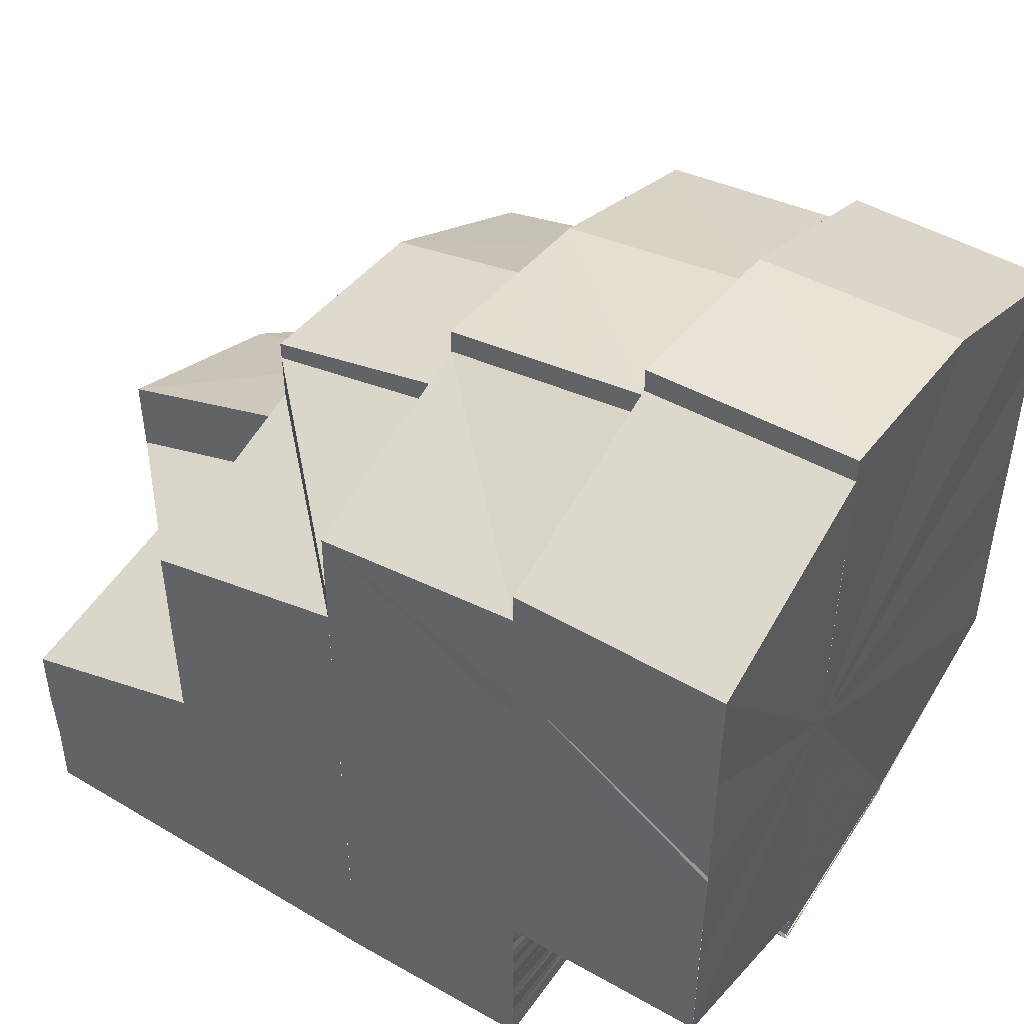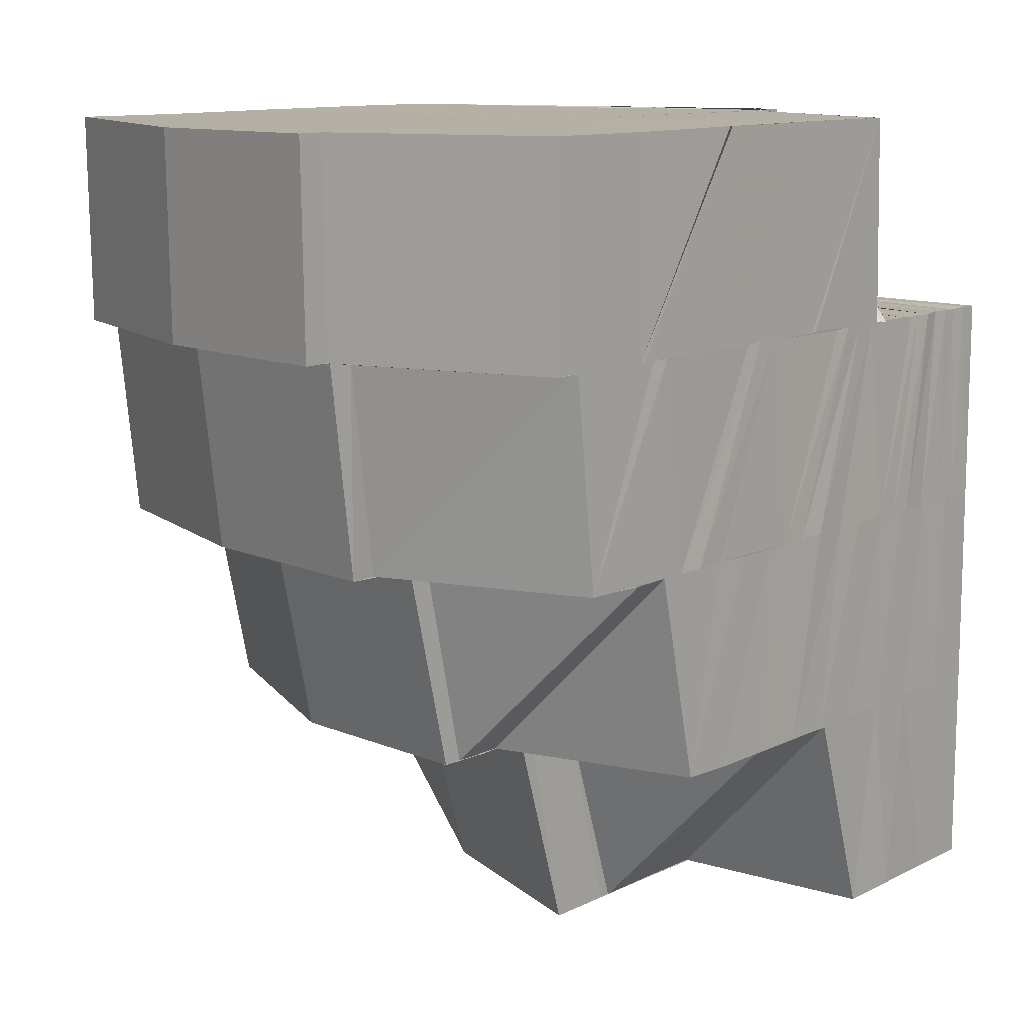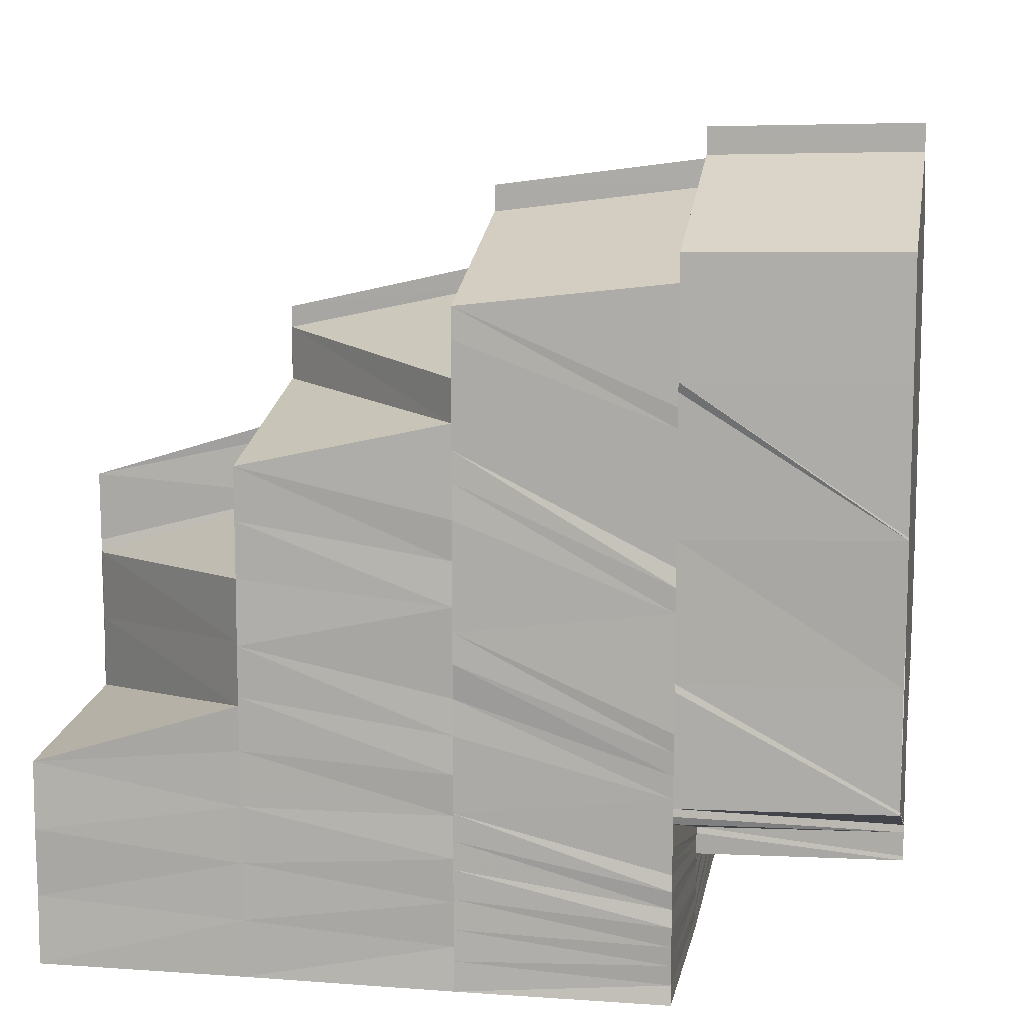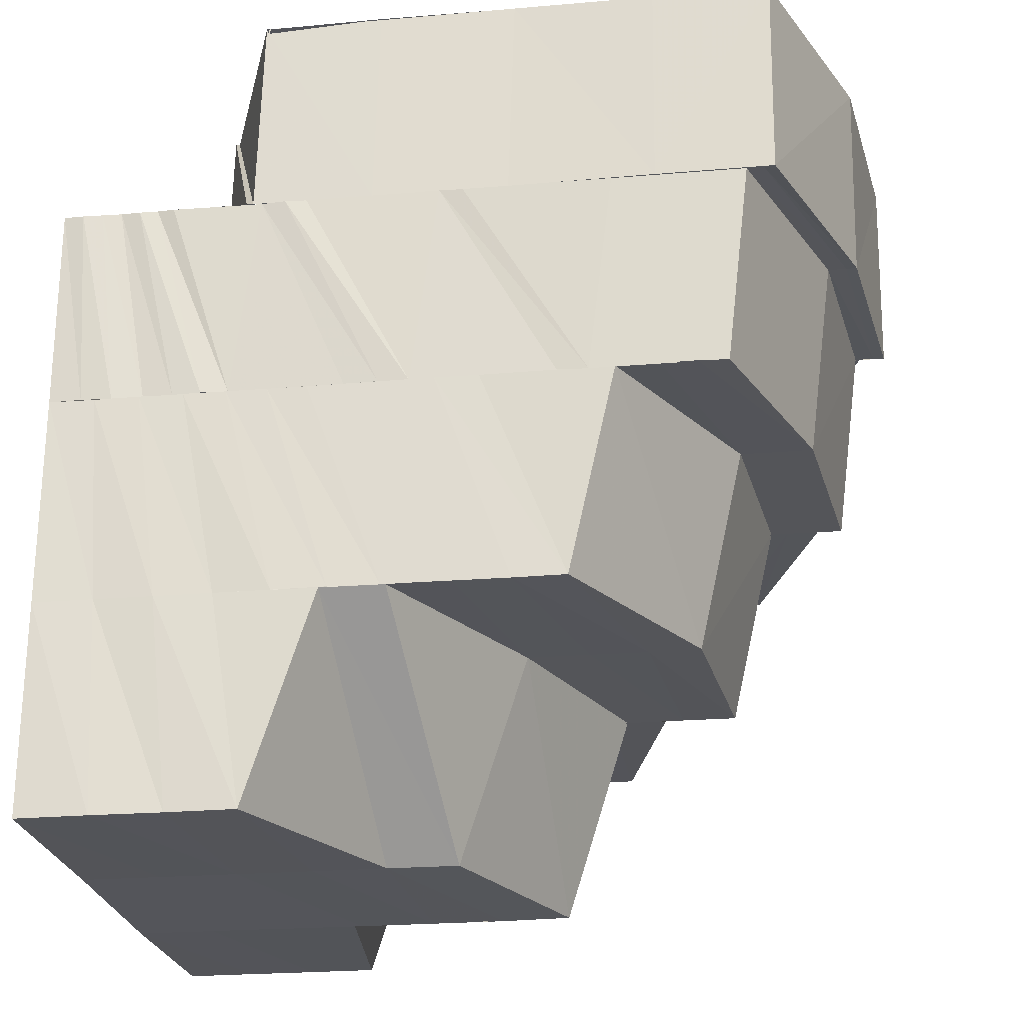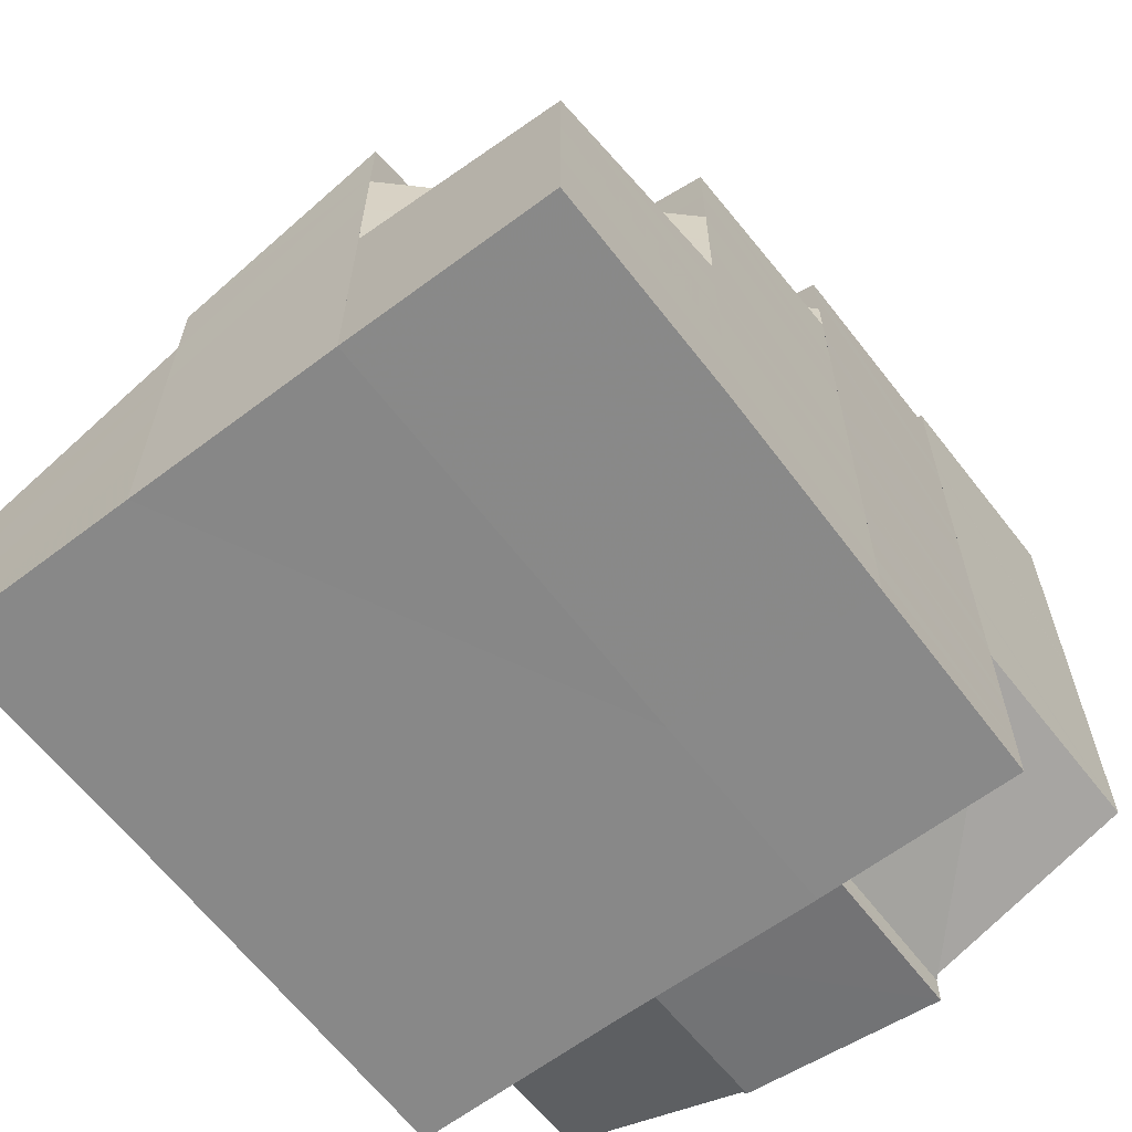
<metadata>
{"format":"obj","ext":"obj","renderer":"f3d","projection":"perspective","resolution":1024,"background":"white","views":[{"elev":47.5,"azim":123.6,"up":"+Z"},{"elev":11.6,"azim":40.8,"up":"+Y"},{"elev":10.8,"azim":100.0,"up":"+Z"},{"elev":-24.1,"azim":-82.1,"up":"+Y"},{"elev":-62.8,"azim":37.3,"up":"+Z"}]}
</metadata>
<code>
o 2481
v 2206 1860 8.062
v 2206 1860 8.062
v 2206 1860 8.061
v 2206 1860 8.062
v 2206 1860 8.061
v 2206 1860 8.061
v 2206 1860 8.057
v 2206 1860 8.057
v 2206 1860 8.052
v 2206 1860 8.052
v 2206 1860 8.045
v 2206 1860 8.052
v 2206 1860 8.06
v 2206 1860 8.057
v 2206 1860 8.059
v 2206 1860 8.056
v 2206 1860 8.059
v 2206 1860 8.061
v 2206 1860 8.057
v 2206 1860 8.061
v 2206 1860 8.059
v 2206 1860 8.059
v 2206 1860 8.058
v 2206 1860 8.059
v 2206 1860 8.056
v 2205 1860 8.059
v 2206 1860 8.062
v 2205 1860 8.056
v 2205 1860 8.06
v 2205 1860 8.059
v 2205 1860 8.055
v 2205 1860 8.058
v 2206 1860 8.059
v 2206 1860 8.061
v 2205 1860 8.061
v 2206 1860 8.062
v 2205 1860 8.057
v 2205 1860 8.057
v 2205 1860 8.061
v 2205 1860 8.056
v 2205 1860 8.061
v 2206 1860 8.062
v 2205 1860 8.057
v 2205 1860 8.057
v 2205 1860 8.052
v 2205 1860 8.057
v 2205 1860 8.052
v 2205 1860 8.049
v 2205 1860 8.055
v 2205 1860 8.048
v 2205 1860 8.042
v 2205 1860 8.056
v 2205 1860 8.059
v 2205 1860 8.041
v 2205 1860 8.047
v 2205 1860 8.04
v 2205 1860 8.035
v 2205 1860 8.034
v 2205 1860 8.039
v 2205 1860 8.033
v 2205 1860 8.037
v 2205 1860 8.032
v 2205 1860 8.028
v 2205 1860 8.028
v 2205 1860 8.028
v 2205 1860 8.027
v 2205 1860 8.03
v 2205 1860 8.028
v 2205 1860 8.026
v 2205 1860 8.029
v 2205 1860 8.027
v 2205 1860 8.025
v 2205 1860 8.027
v 2205 1860 8.026
v 2205 1860 8.024
v 2205 1860 8.026
v 2205 1860 8.025
v 2205 1860 8.024
v 2205 1860 8.025
v 2205 1860 8.023
v 2205 1860 8.023
v 2205 1860 8.024
v 2205 1860 8.023
v 2206 1860 8.023
v 2205 1860 8.023
v 2205 1860 8.023
v 2205 1860 8.024
v 2205 1860 8.025
v 2206 1860 8.023
v 2206 1860 8.023
v 2206 1860 8.023
v 2205 1860 8.024
v 2205 1860 8.026
v 2206 1860 8.024
v 2205 1860 8.025
v 2205 1860 8.027
v 2206 1860 8.024
v 2205 1860 8.025
v 2205 1860 8.028
v 2206 1860 8.025
v 2205 1860 8.026
v 2205 1860 8.028
v 2206 1860 8.025
v 2205 1860 8.026
v 2206 1860 8.026
v 2205 1860 8.029
v 2205 1860 8.027
v 2206 1860 8.026
v 2205 1860 8.03
v 2205 1860 8.027
v 2206 1860 8.026
v 2205 1860 8.031
v 2205 1860 8.028
v 2206 1860 8.027
v 2205 1860 8.031
v 2205 1860 8.028
v 2206 1860 8.027
v 2205 1860 8.032
v 2205 1860 8.028
v 2206 1860 8.027
v 2205 1860 8.029
v 2206 1860 8.027
v 2205 1860 8.028
v 2205 1860 8.032
v 2206 1860 8.061
v 2206 1860 8.057
v 2206 1860 8.057
v 2206 1860 8.045
v 2206 1860 8.045
v 2206 1860 8.051
v 2206 1860 8.045
v 2206 1860 8.038
v 2206 1860 8.038
v 2206 1860 8.033
v 2206 1860 8.033
v 2206 1860 8.033
v 2206 1860 8.038
v 2206 1860 8.033
v 2206 1860 8.032
v 2206 1860 8.033
v 2206 1860 8.029
v 2206 1860 8.029
v 2206 1860 8.029
v 2206 1860 8.032
v 2206 1860 8.029
v 2206 1860 8.032
v 2206 1860 8.032
v 2206 1860 8.028
v 2206 1860 8.028
v 2206 1860 8.027
v 2206 1860 8.028
v 2206 1860 8.027
v 2206 1860 8.027
v 2206 1860 8.027
v 2206 1860 8.028
v 2206 1860 8.027
v 2206 1860 8.027
v 2205 1860 8.029
v 2205 1860 8.029
v 2205 1860 8.029
v 2206 1860 8.028
v 2205 1860 8.032
v 2205 1860 8.032
v 2205 1860 8.029
v 2205 1860 8.033
v 2205 1860 8.028
v 2205 1860 8.032
v 2206 1860 8.027
v 2206 1860 8.027
v 2205 1860 8.029
v 2205 1860 8.033
v 2205 1860 8.033
v 2205 1860 8.033
v 2205 1860 8.038
v 2205 1860 8.038
v 2205 1860 8.045
v 2205 1860 8.045
v 2205 1860 8.052
v 2205 1860 8.045
v 2206 1860 8.045
v 2205 1860 8.038
v 2205 1860 8.033
v 2205 1860 8.029
v 2206 1860 8.028
v 2206 1860 8.061
v 2206 1860 8.057
v 2206 1860 8.052
v 2206 1860 8.045
v 2205 1860 8.052
v 2205 1860 8.057
v 2205 1860 8.061
v 2206 1860 8.033
v 2206 1860 8.029
v 2206 1860 8.038
v 2205 1860 8.057
v 2205 1860 8.061
v 2205 1860 8.061
v 2206 1860 8.062
v 2206 1860 8.062
v 2206 1860 8.033
v 2206 1860 8.033
v 2206 1860 8.029
v 2206 1860 8.058
v 2206 1860 8.055
v 2206 1860 8.056
v 2206 1860 8.055
v 2206 1860 8.05
v 2206 1860 8.049
v 2206 1860 8.053
v 2206 1860 8.048
v 2206 1860 8.043
v 2206 1860 8.042
v 2206 1860 8.053
v 2206 1860 8.047
v 2206 1860 8.041
v 2206 1860 8.045
v 2206 1860 8.04
v 2206 1860 8.036
v 2206 1860 8.035
v 2206 1860 8.039
v 2206 1860 8.034
v 2206 1860 8.037
v 2206 1860 8.033
v 2206 1860 8.035
v 2206 1860 8.032
v 2206 1860 8.029
v 2206 1860 8.039
v 2206 1860 8.041
v 2206 1860 8.036
v 2206 1860 8.033
v 2206 1860 8.042
v 2206 1860 8.034
v 2206 1860 8.031
v 2206 1860 8.045
v 2206 1860 8.042
v 2206 1860 8.047
v 2206 1860 8.043
v 2206 1860 8.045
v 2206 1860 8.047
v 2206 1860 8.044
v 2206 1860 8.036
v 2206 1860 8.033
v 2206 1860 8.031
v 2206 1860 8.03
v 2206 1860 8.033
v 2206 1860 8.029
v 2206 1860 8.029
v 2206 1860 8.026
v 2206 1860 8.03
v 2206 1860 8.027
v 2206 1860 8.026
v 2206 1860 8.026
v 2206 1860 8.025
v 2206 1860 8.023
v 2206 1860 8.023
v 2206 1860 8.023
v 2206 1860 8.023
v 2206 1860 8.027
v 2206 1860 8.023
v 2206 1860 8.03
v 2206 1860 8.026
v 2206 1860 8.03
v 2206 1860 8.033
v 2206 1860 8.023
v 2206 1860 8.023
v 2206 1860 8.034
v 2206 1860 8.036
v 2206 1860 8.038
v 2206 1860 8.036
v 2206 1860 8.039
v 2206 1860 8.041
v 2206 1860 8.044
v 2206 1860 8.042
v 2206 1860 8.042
v 2206 1860 8.045
v 2206 1860 8.045
v 2206 1860 8.042
v 2206 1860 8.047
v 2206 1860 8.047
v 2206 1860 8.048
v 2206 1860 8.05
v 2206 1860 8.047
v 2206 1860 8.049
v 2206 1860 8.052
v 2206 1860 8.051
v 2206 1860 8.055
v 2206 1860 8.053
v 2206 1860 8.057
v 2206 1860 8.056
v 2206 1860 8.053
v 2206 1860 8.058
v 2206 1860 8.055
v 2206 1860 8.053
v 2206 1860 8.055
v 2205 1860 8.05
v 2206 1860 8.051
v 2205 1860 8.047
v 2205 1860 8.045
v 2205 1860 8.052
v 2205 1860 8.047
v 2206 1860 8.048
v 2205 1860 8.045
v 2205 1860 8.044
v 2205 1860 8.042
v 2205 1860 8.039
v 2205 1860 8.047
v 2206 1860 8.053
v 2206 1860 8.056
v 2205 1860 8.049
v 2205 1860 8.043
v 2205 1860 8.041
v 2205 1860 8.055
v 2206 1860 8.056
v 2205 1860 8.051
v 2206 1860 8.058
v 2205 1860 8.045
v 2205 1860 8.047
v 2205 1860 8.057
v 2205 1860 8.053
v 2205 1860 8.058
v 2206 1860 8.061
v 2205 1860 8.055
v 2205 1860 8.058
v 2206 1860 8.059
v 2205 1860 8.039
v 2205 1860 8.035
v 2205 1860 8.033
v 2205 1860 8.036
v 2205 1860 8.031
v 2205 1860 8.034
v 2205 1860 8.029
v 2205 1860 8.031
v 2205 1860 8.027
v 2205 1860 8.029
v 2205 1860 8.025
v 2205 1860 8.033
v 2205 1860 8.036
v 2205 1860 8.03
v 2205 1860 8.033
v 2205 1860 8.026
v 2205 1860 8.023
v 2205 1860 8.03
v 2205 1860 8.026
v 2205 1860 8.023
v 2205 1860 8.026
v 2205 1860 8.023
v 2205 1860 8.023
v 2205 1860 8.023
v 2205 1860 8.023
v 2205 1860 8.027
v 2205 1860 8.026
v 2206 1860 8.027
v 2205 1860 8.023
v 2206 1860 8.031
v 2206 1860 8.023
v 2206 1860 8.024
v 2206 1860 8.024
v 2206 1860 8.023
v 2206 1860 8.024
v 2206 1860 8.025
v 2206 1860 8.024
v 2206 1860 8.024
v 2206 1860 8.025
v 2206 1860 8.023
v 2206 1860 8.025
v 2206 1860 8.026
v 2206 1860 8.025
v 2206 1860 8.025
v 2206 1860 8.026
v 2206 1860 8.026
v 2206 1860 8.027
v 2206 1860 8.025
v 2206 1860 8.026
v 2206 1860 8.027
v 2206 1860 8.027
v 2206 1860 8.028
v 2206 1860 8.026
v 2206 1860 8.027
v 2206 1860 8.029
v 2206 1860 8.028
v 2206 1860 8.028
v 2206 1860 8.026
v 2206 1860 8.028
v 2206 1860 8.03
v 2206 1860 8.028
v 2206 1860 8.029
v 2206 1860 8.028
v 2206 1860 8.027
v 2206 1860 8.029
v 2206 1860 8.027
v 2206 1860 8.03
v 2206 1860 8.028
v 2206 1860 8.031
v 2206 1860 8.031
v 2206 1860 8.032
v 2206 1860 8.028
v 2206 1860 8.028
v 2206 1860 8.028
v 2206 1860 8.027
v 2206 1860 8.027
v 2205 1860 8.029
v 2206 1860 8.045
v 2206 1860 8.044
v 2206 1860 8.047
v 2205 1860 8.041
v 2206 1860 8.045
v 2206 1860 8.048
v 2206 1860 8.042
v 2205 1860 8.038
v 2206 1860 8.038
v 2205 1860 8.034
v 2206 1860 8.034
v 2205 1860 8.033
v 2205 1860 8.03
v 2205 1860 8.03
f 1 2 3
f 4 5 3
f 6 5 7
f 7 8 9
f 9 10 11
f 8 10 12
f 13 14 8
f 15 16 14
f 13 17 14
f 18 13 19
f 20 21 17
f 22 23 17
f 24 23 25
f 26 20 27
f 28 26 29
f 29 27 4
f 29 30 27
f 31 32 30
f 32 33 34
f 35 29 36
f 37 38 35
f 38 29 39
f 38 40 29
f 41 39 42
f 43 44 41
f 45 44 46
f 47 45 43
f 48 49 40
f 48 50 49
f 51 50 48
f 52 49 53
f 51 54 50
f 54 55 50
f 54 56 55
f 57 56 54
f 57 58 56
f 58 59 56
f 58 60 59
f 60 61 59
f 60 62 61
f 63 62 60
f 64 65 62
f 65 66 67
f 68 67 62
f 66 69 70
f 71 70 67
f 69 72 73
f 74 73 70
f 72 75 76
f 77 76 73
f 78 79 76
f 75 80 79
f 80 81 79
f 82 83 78
f 80 81 84
f 85 80 84
f 85 86 87
f 82 87 88
f 89 85 82
f 89 85 84
f 90 91 82
f 90 82 92
f 92 82 77
f 92 88 93
f 94 90 92
f 94 92 95
f 95 92 74
f 95 93 96
f 97 94 95
f 97 95 98
f 98 95 71
f 98 96 99
f 100 97 98
f 100 98 101
f 101 99 102
f 101 98 68
f 103 100 101
f 103 101 104
f 104 101 63
f 105 103 104
f 104 63 106
f 105 104 107
f 107 104 106
f 108 105 107
f 107 106 109
f 108 107 110
f 110 107 109
f 111 108 110
f 110 109 112
f 111 110 113
f 113 110 112
f 114 111 113
f 113 112 115
f 114 113 116
f 116 113 115
f 117 114 116
f 116 115 118
f 119 116 118
f 120 119 121
f 122 116 123
f 123 118 124
f 125 126 127
f 10 128 129
f 10 130 128
f 130 131 128
f 128 131 132
f 131 133 132
f 132 133 134
f 133 135 136
f 133 137 138
f 137 139 138
f 140 139 141
f 139 142 143
f 139 144 142
f 144 145 142
f 144 146 145
f 147 148 145
f 148 149 150
f 145 151 152
f 151 153 154
f 155 156 153
f 157 152 158
f 152 159 158
f 157 158 160
f 161 157 160
f 158 159 162
f 159 163 162
f 160 164 165
f 159 166 167
f 168 169 166
f 170 162 171
f 160 172 173
f 172 162 174
f 172 174 175
f 175 174 176
f 174 177 176
f 176 177 45
f 176 45 178
f 179 178 180
f 181 179 180
f 182 181 180
f 183 182 180
f 184 183 180
f 185 186 180
f 186 187 180
f 187 188 180
f 189 190 180
f 190 191 180
f 191 1 180
f 192 193 180
f 194 192 180
f 129 194 180
f 195 196 197
f 196 198 199
f 200 201 202
f 203 204 205
f 205 206 207
f 206 208 207
f 204 209 208
f 208 210 211
f 210 212 211
f 213 210 208
f 210 214 212
f 214 215 212
f 214 216 215
f 216 217 215
f 215 217 218
f 217 219 218
f 217 220 219
f 220 221 219
f 220 222 221
f 222 223 221
f 222 224 223
f 224 225 223
f 223 225 226
f 227 224 222
f 228 227 222
f 227 229 224
f 229 230 224
f 231 227 228
f 229 232 230
f 232 233 230
f 234 235 228
f 236 234 237
f 238 228 237
f 239 240 238
f 241 242 232
f 232 243 233
f 242 244 243
f 245 243 232
f 243 246 233
f 243 247 246
f 244 248 247
f 249 247 243
f 247 250 246
f 247 251 250
f 252 251 247
f 251 253 250
f 251 254 253
f 248 255 251
f 255 256 251
f 256 257 253
f 258 259 252
f 260 258 249
f 258 261 262
f 260 262 263
f 264 265 261
f 266 260 245
f 266 263 267
f 268 266 269
f 268 269 270
f 271 268 270
f 271 270 231
f 272 271 231
f 273 271 272
f 272 274 275
f 276 277 272
f 278 275 279
f 280 276 278
f 281 278 282
f 281 282 283
f 283 282 216
f 282 237 216
f 284 281 283
f 284 283 285
f 286 284 285
f 286 285 213
f 287 284 286
f 288 286 213
f 289 290 286
f 291 288 292
f 288 293 294
f 295 296 287
f 297 298 295
f 299 295 287
f 295 300 296
f 300 301 296
f 302 300 295
f 300 303 301
f 302 304 300
f 304 303 300
f 304 305 303
f 306 295 299
f 299 307 308
f 309 306 299
f 310 306 309
f 310 311 306
f 309 299 312
f 312 299 313
f 314 309 312
f 312 313 315
f 311 316 317
f 314 312 318
f 318 312 315
f 318 315 22
f 319 314 318
f 319 318 320
f 53 320 321
f 322 319 323
f 323 318 324
f 311 325 302
f 326 325 311
f 326 327 325
f 327 328 325
f 327 329 328
f 329 330 328
f 329 331 330
f 331 332 330
f 331 333 332
f 333 334 332
f 333 335 334
f 332 334 336
f 332 336 337
f 334 338 339
f 335 340 334
f 335 341 340
f 334 340 342
f 340 343 338
f 340 344 345
f 346 347 343
f 81 346 340
f 81 346 84
f 346 348 84
f 348 349 84
f 348 349 350
f 351 348 350
f 349 264 84
f 349 264 352
f 350 353 352
f 264 255 84
f 255 256 84
f 350 352 354
f 256 257 84
f 257 355 84
f 355 89 84
f 355 89 356
f 357 355 356
f 257 358 359
f 360 357 361
f 362 356 361
f 363 364 362
f 363 359 365
f 366 360 367
f 368 361 367
f 369 363 368
f 369 365 370
f 371 366 372
f 373 367 372
f 374 369 373
f 374 370 375
f 376 371 377
f 378 372 377
f 379 374 378
f 379 375 380
f 381 376 382
f 383 377 382
f 384 379 383
f 384 380 385
f 225 385 386
f 225 384 387
f 387 382 388
f 389 381 388
f 226 388 390
f 391 226 390
f 391 390 392
f 393 391 392
f 393 392 155
f 394 393 155
f 395 394 396
f 394 397 398
f 399 400 401
f 402 403 404
f 303 405 402
f 303 406 407
f 405 408 406
f 305 405 303
f 305 337 405
f 337 409 405
f 405 409 273
f 337 336 409
f 409 410 273
f 336 411 409
f 409 411 410
f 411 412 410
f 413 414 411
f 411 415 412
f 414 351 415
f 342 415 411
f 415 354 412
f 415 350 354
f 345 350 415

</code>
